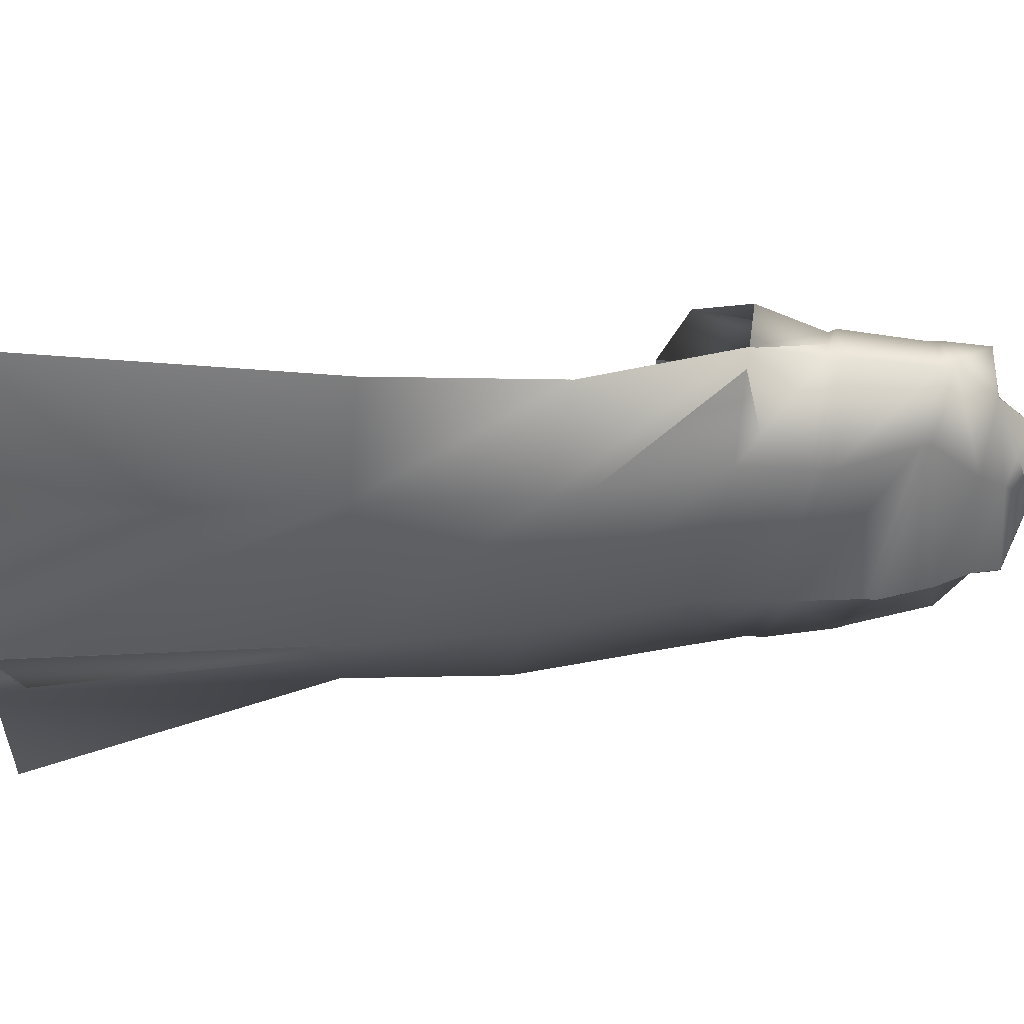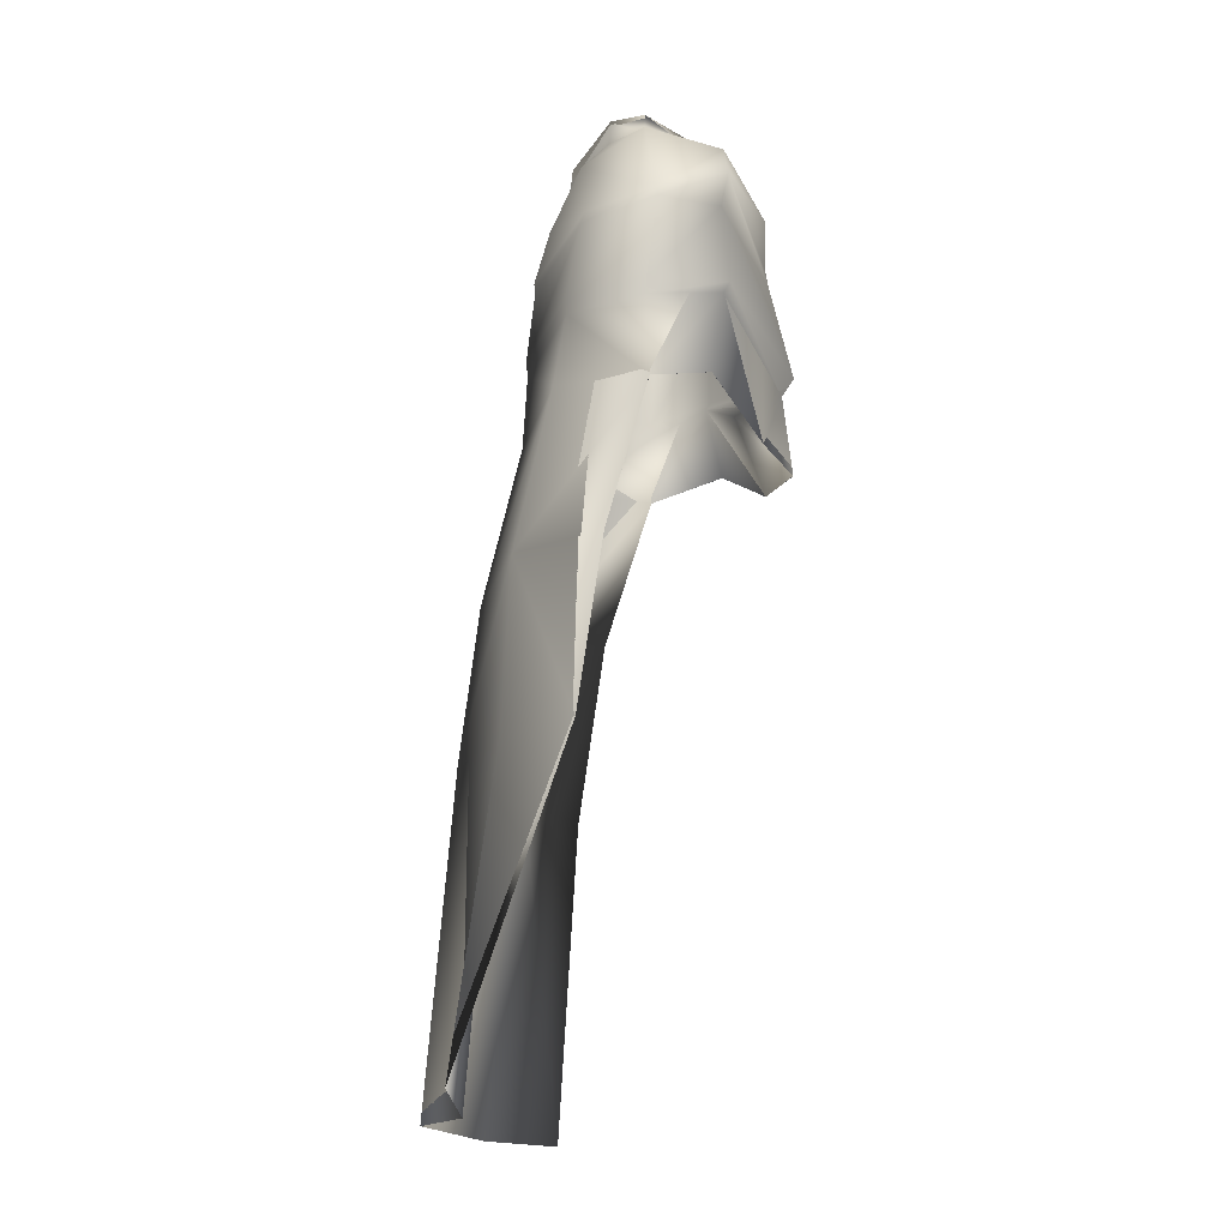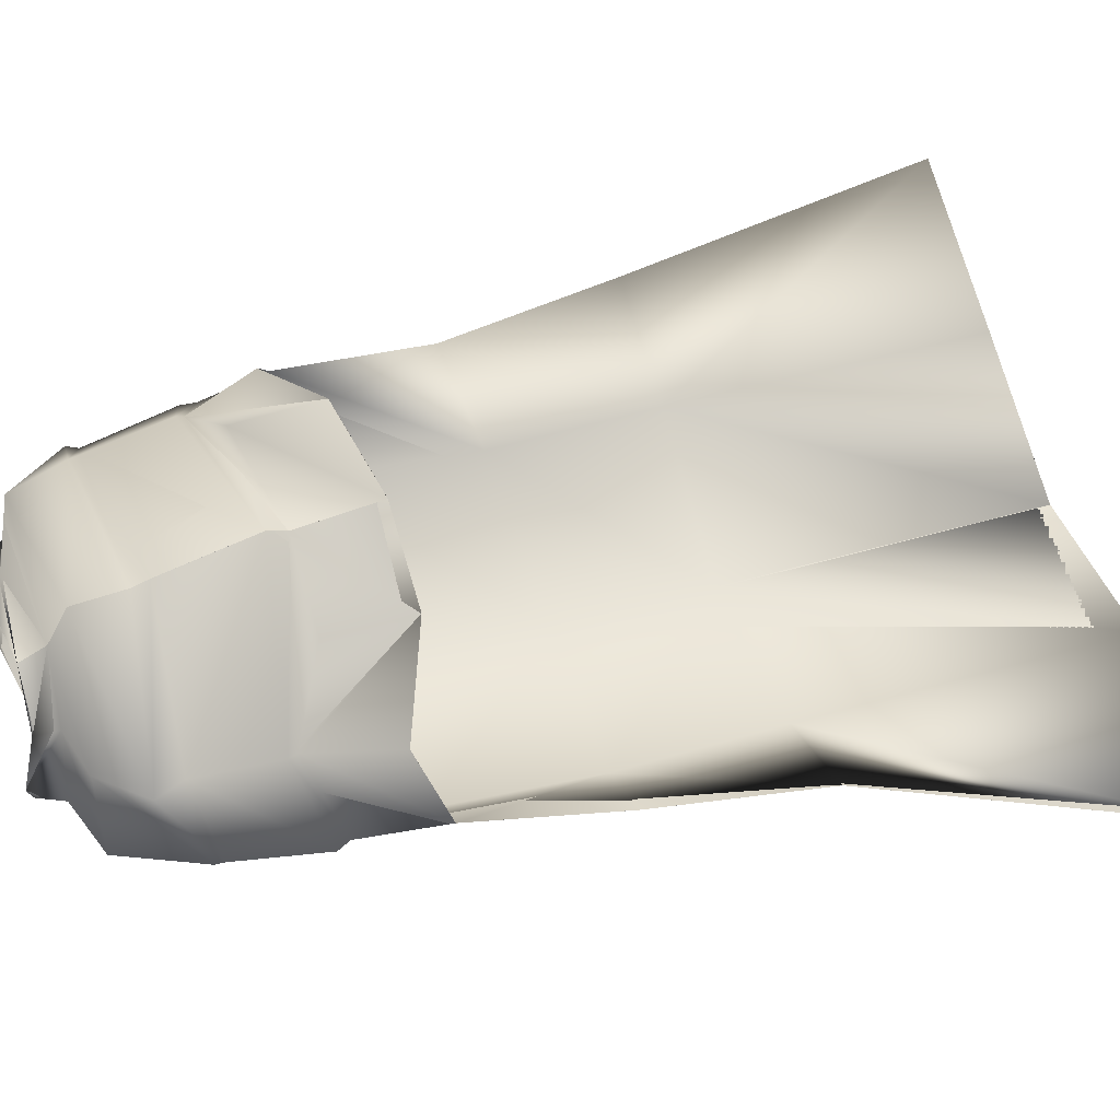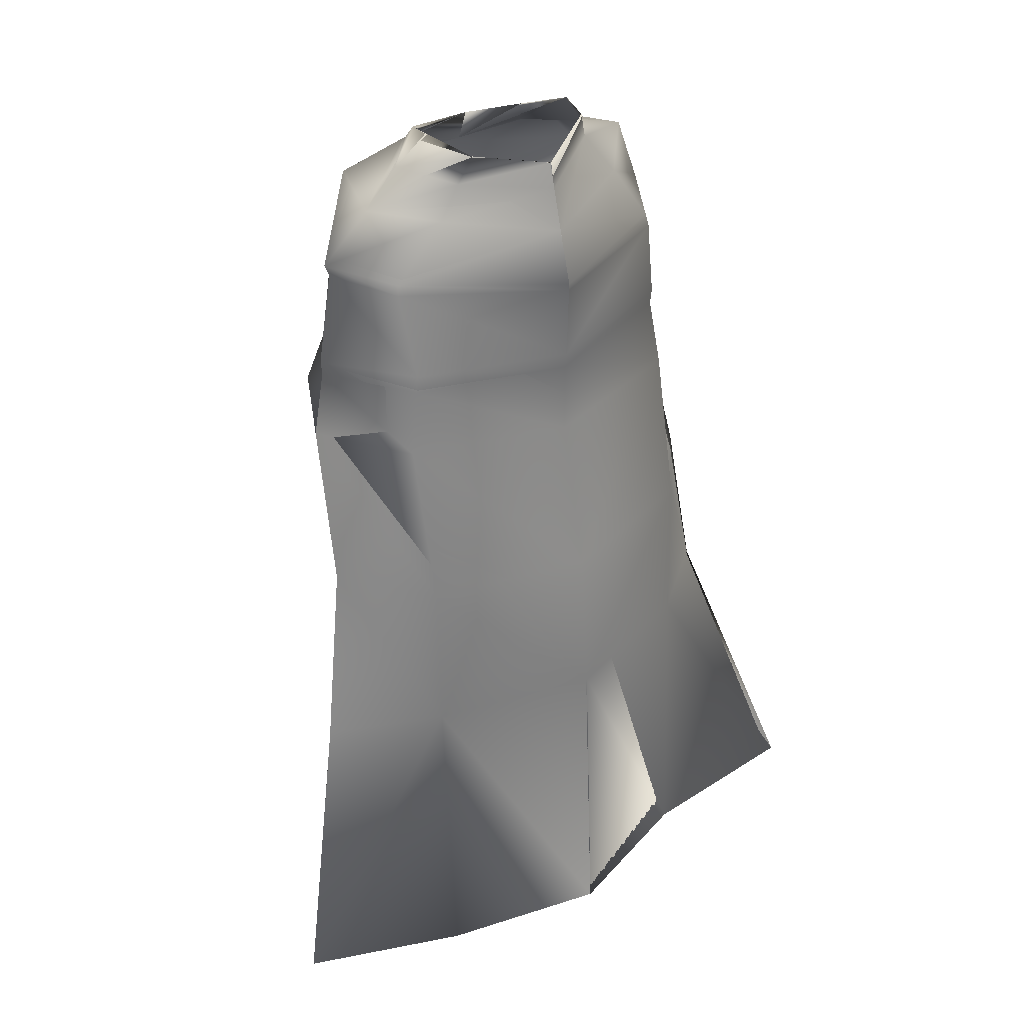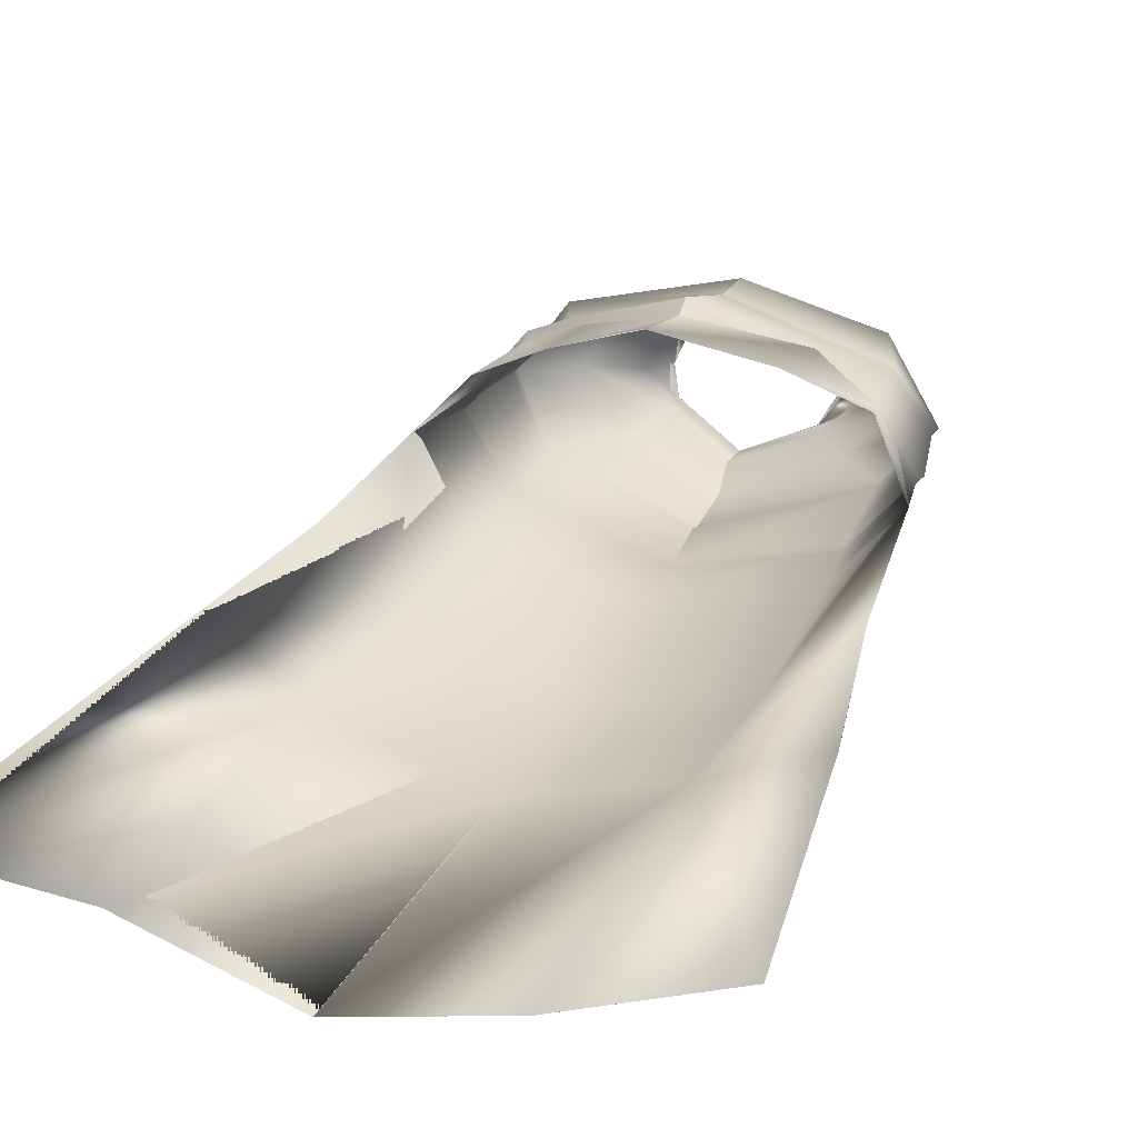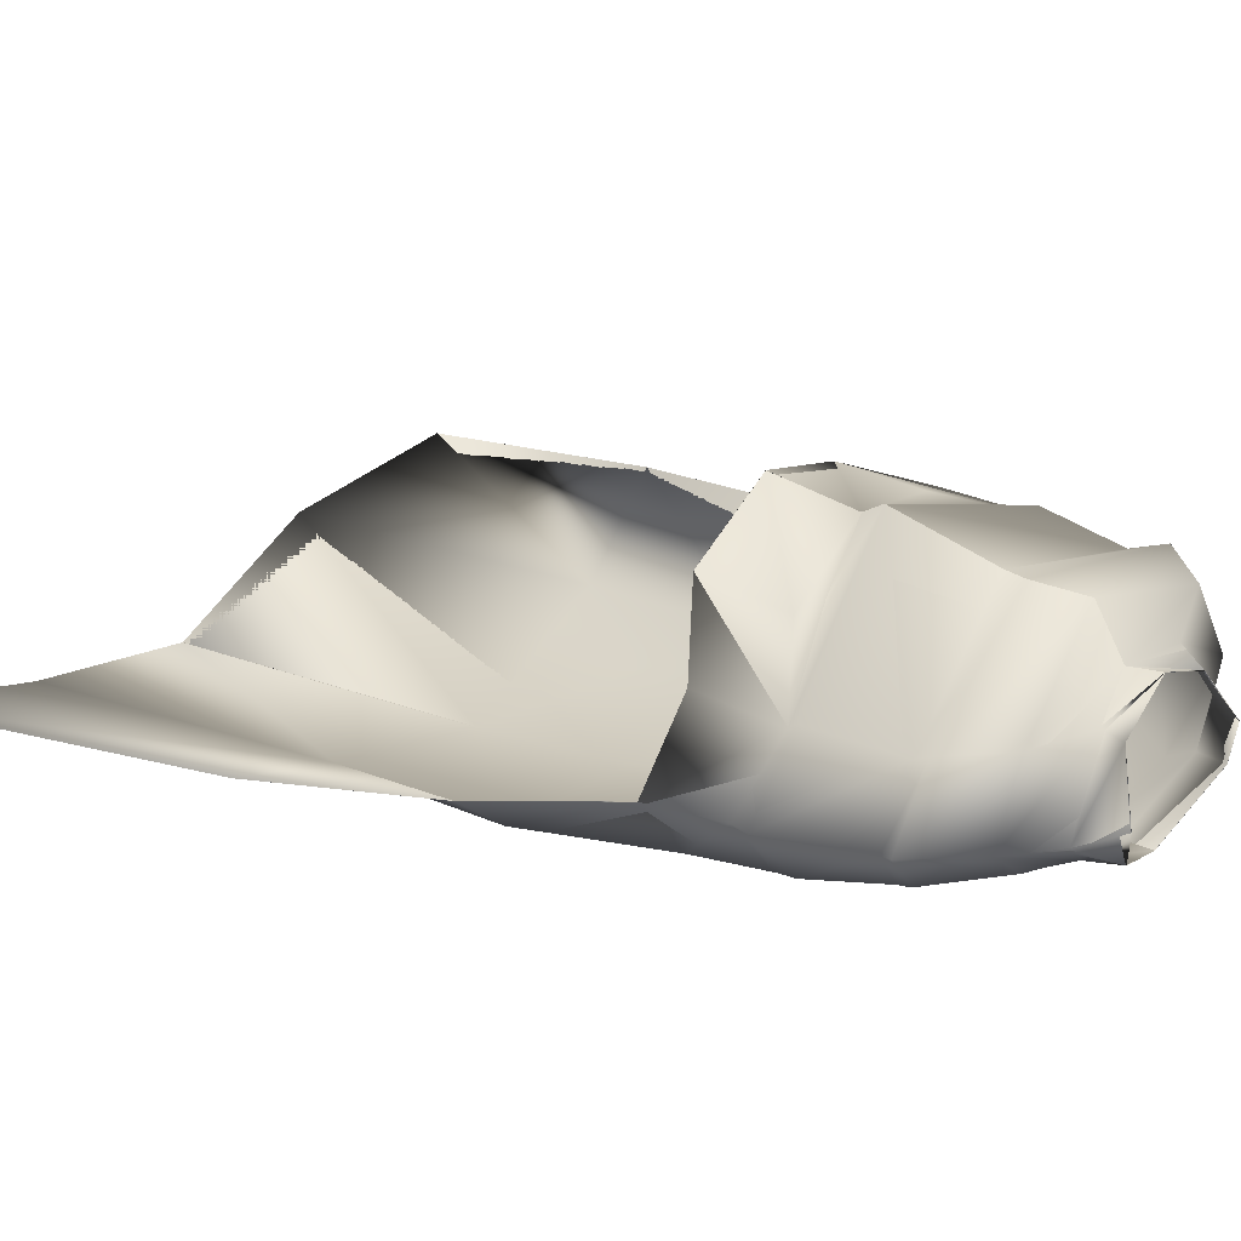
<metadata>
{"format":"obj","ext":"obj","renderer":"f3d","projection":"perspective","resolution":1024,"background":"white","views":[{"elev":-32.7,"azim":87.6,"up":"+Z"},{"elev":-17.5,"azim":-86.4,"up":"+Y"},{"elev":64.3,"azim":-106.1,"up":"+Z"},{"elev":38.0,"azim":143.9,"up":"+Y"},{"elev":21.0,"azim":23.8,"up":"+Z"},{"elev":28.4,"azim":127.7,"up":"+Z"}]}
</metadata>
<code>
o Capa_Stand_Cylinder.003
v 0.1328 2.546 -0.1149
v 0.1009 2.601 -0.121
v 0.2292 2.582 -0.03798
v 0.15 2.628 -0.03263
v 0.1255 2.558 0.09129
v 0.1099 2.574 0.0736
v 0.1872 2.488 -0.1345
v 0.304 2.509 -0.0397
v 0.2629 2.52 0.1065
v 0.298 2.384 -0.1411
v 0.402 2.413 -0.0318
v 0.3122 2.408 0.08047
v 0.2994 2.196 -0.1982
v 0.4379 2.207 -0.05396
v 0.3443 2.218 0.07747
v 0.3257 2.021 -0.2148
v 0.4617 2.04 -0.05455
v 0.3845 2.065 0.09874
v 0.3293 1.691 -0.2937
v 0.4913 1.732 -0.155
v 0.3335 1.353 -0.3067
v 0.5695 1.365 -0.2158
v 0.2437 1.97 0.1891
v 0.3192 2.388 0.07322
v 0.395 2.39 -0.03853
v 0.3014 2.362 -0.1429
v 0.3458 2.204 0.06656
v 0.4331 2.176 -0.0512
v 0.304 2.16 -0.2022
v 0.2303 2.141 0.1279
v 0.3534 0.6954 -0.3788
v 0.6865 0.7166 -0.2642
v 0.1336 2.547 -0.1169
v 0.1009 2.601 -0.1209
v 0.2289 2.581 -0.03558
v 0.1489 2.628 -0.03441
v 0.1247 2.554 0.09186
v 0.1118 2.588 0.07359
v 0.187 2.487 -0.1333
v 0.3036 2.508 -0.04034
v 0.2631 2.52 0.1069
v 0.2986 2.383 -0.1413
v 0.4018 2.413 -0.03207
v 0.3125 2.408 0.08061
v 0.2998 2.196 -0.2007
v 0.4383 2.207 -0.05396
v 0.3436 2.218 0.07589
v 0.3256 2.021 -0.2144
v 0.4617 2.04 -0.05468
v 0.3842 2.066 0.09861
v 0.3292 1.691 -0.2939
v 0.4912 1.732 -0.1551
v 0.3344 1.354 -0.309
v 0.5694 1.365 -0.2158
v 0.2437 1.97 0.189
v 0.3193 2.388 0.07335
v 0.3949 2.39 -0.03877
v 0.3017 2.361 -0.1437
v 0.3454 2.205 0.06578
v 0.434 2.176 -0.05121
v 0.3035 2.161 -0.2018
v 0.2474 2.142 0.1779
v 0.3533 0.6954 -0.3789
v 0.6864 0.7167 -0.2643
v -0.05163 2.511 -0.1897
v -0.04744 2.568 -0.1843
v -0.1961 2.544 -0.1008
v -0.1885 2.597 -0.09951
v -0.2377 2.541 -0.02885
v -0.2013 2.603 -0.03191
v -0.1642 2.517 0.08276
v -0.1508 2.567 0.05937
v -0.02281 2.508 0.104
v -0.04022 2.561 0.1042
v -0.03874 2.436 -0.2303
v -0.2348 2.476 -0.1533
v -0.3476 2.498 -0.02566
v -0.2707 2.487 0.1211
v -0.01159 2.459 0.1985
v -0.03995 2.324 -0.2609
v -0.3392 2.33 -0.1386
v -0.4211 2.337 0.001014
v -0.3405 2.401 0.1302
v -0.006272 2.356 0.1962
v -0.02467 2.166 -0.276
v -0.3375 2.154 -0.172
v -0.4452 2.143 -0.01802
v -0.3311 2.183 0.1306
v 0.006747 2.128 0.2482
v -0.01804 1.984 -0.2826
v -0.3501 1.978 -0.1938
v -0.4548 1.949 -0.013
v -0.3551 1.994 0.0958
v 0.011 1.926 0.2427
v -0.0133 1.663 -0.3599
v -0.3465 1.657 -0.2654
v -0.4874 1.648 -0.09122
v -0.005375 1.35 -0.3994
v -0.3391 1.327 -0.2838
v -0.5233 1.307 -0.1366
v -0.1728 1.922 0.1866
v -0.04164 2.307 -0.2577
v -0.3143 2.346 0.1154
v -0.4215 2.318 0.000419
v -0.3426 2.303 -0.1457
v -0.001671 2.321 0.2022
v -0.02318 2.133 -0.273
v 0.008361 2.091 0.224
v -0.3216 2.166 0.1185
v -0.4313 2.118 -0.01873
v -0.3345 2.124 -0.171
v -0.1658 2.06 0.1667
v 0.01012 0.6881 -0.4567
v -0.3227 0.6649 -0.3395
v -0.7038 0.6685 -0.3205
v -0.05125 2.511 -0.1907
v -0.04608 2.567 -0.184
v -0.1964 2.545 -0.102
v -0.1884 2.597 -0.09937
v -0.2386 2.541 -0.02947
v -0.2011 2.603 -0.0317
v -0.1645 2.518 0.08313
v -0.1515 2.562 0.0591
v -0.02261 2.508 0.1041
v -0.04038 2.561 0.1043
v -0.0389 2.436 -0.2304
v -0.2344 2.477 -0.1529
v -0.3476 2.498 -0.02418
v -0.2708 2.486 0.1212
v -0.01194 2.459 0.1972
v -0.03993 2.324 -0.2608
v -0.339 2.33 -0.1384
v -0.4213 2.337 0.000814
v -0.3408 2.4 0.1302
v -0.006256 2.356 0.1962
v -0.02486 2.166 -0.276
v -0.3379 2.155 -0.1727
v -0.446 2.144 -0.01939
v -0.3303 2.183 0.1281
v 0.00673 2.128 0.2481
v -0.01815 1.984 -0.2824
v -0.3502 1.978 -0.1938
v -0.4547 1.949 -0.01297
v -0.3549 1.994 0.09566
v 0.01092 1.926 0.2427
v -0.01344 1.663 -0.3597
v -0.3465 1.657 -0.2655
v -0.4873 1.648 -0.09122
v -0.005324 1.35 -0.3993
v -0.3391 1.327 -0.2839
v -0.5233 1.307 -0.1366
v -0.1728 1.922 0.1865
v -0.0417 2.307 -0.2578
v -0.3143 2.346 0.1154
v -0.4219 2.318 0.000105
v -0.3427 2.304 -0.1458
v -0.00179 2.321 0.2022
v -0.0234 2.133 -0.2732
v 0.00842 2.091 0.2242
v -0.3222 2.166 0.1166
v -0.4333 2.118 -0.0201
v -0.3348 2.125 -0.1719
v -0.1704 2.087 0.1877
v 0.01011 0.6881 -0.4567
v -0.3227 0.665 -0.3396
v -0.7038 0.6685 -0.3205
f 65 1 66
f 1 3 2
f 3 5 6
f 5 73 74
f 5 9 73
f 3 8 5
f 1 7 8
f 65 75 7
f 9 12 79
f 8 11 9
f 7 10 11
f 75 80 10
f 24 15 89
f 25 14 24
f 26 13 25
f 102 85 26
f 30 23 94
f 28 17 27
f 29 16 28
f 107 90 29
f 16 19 17
f 90 95 16
f 19 21 20
f 95 98 19
f 27 18 23
f 11 25 12
f 10 26 11
f 80 102 10
f 12 24 84
f 14 28 15
f 13 29 14
f 85 107 13
f 89 30 108
f 22 21 32
f 21 98 113
f 116 117 33
f 33 34 35
f 35 36 38
f 37 38 125
f 37 124 41
f 35 37 40
f 33 35 40
f 116 33 39
f 41 130 44
f 40 41 43
f 39 40 43
f 126 39 42
f 56 157 140
f 57 56 46
f 58 57 45
f 153 58 136
f 62 159 145
f 60 59 49
f 61 60 48
f 158 61 141
f 48 49 51
f 141 48 146
f 51 52 53
f 146 51 149
f 59 62 55
f 43 44 57
f 42 43 58
f 131 42 153
f 44 135 56
f 46 47 60
f 45 46 61
f 136 45 158
f 59 159 62
f 54 64 53
f 53 63 164
f 6 74 38
f 94 23 55
f 32 31 63
f 2 4 34
f 66 2 117
f 4 6 38
f 18 17 49
f 17 20 52
f 22 32 54
f 31 113 63
f 23 18 50
f 20 22 54
f 65 66 68
f 67 68 69
f 69 70 71
f 71 72 73
f 71 73 78
f 69 71 77
f 67 69 77
f 65 67 75
f 78 79 83
f 77 78 82
f 76 77 82
f 75 76 81
f 103 106 89
f 104 103 87
f 105 104 86
f 102 105 85
f 112 108 101
f 110 109 92
f 111 110 92
f 107 111 91
f 91 92 96
f 90 91 95
f 96 97 100
f 95 96 98
f 109 112 101
f 82 83 104
f 81 82 105
f 80 81 105
f 83 84 106
f 87 88 110
f 86 87 111
f 85 86 107
f 109 108 112
f 100 115 99
f 99 114 98
f 116 118 119
f 118 120 119
f 120 122 121
f 122 124 123
f 122 129 124
f 120 128 122
f 118 127 128
f 116 126 118
f 129 134 130
f 128 133 129
f 127 132 133
f 126 131 132
f 154 139 140
f 155 138 154
f 156 137 155
f 153 136 156
f 163 152 159
f 161 143 160
f 162 142 143
f 158 141 142
f 142 147 143
f 141 146 142
f 147 150 151
f 146 149 147
f 160 144 152
f 133 155 134
f 132 156 133
f 131 153 156
f 134 154 157
f 138 161 139
f 137 162 138
f 136 158 137
f 160 163 159
f 151 150 166
f 150 149 165
f 72 123 74
f 89 140 159
f 94 145 152
f 73 124 79
f 115 166 165
f 102 153 80
f 68 119 121
f 79 130 84
f 106 157 89
f 66 117 68
f 74 125 124
f 85 136 102
f 113 164 98
f 70 121 72
f 93 144 143
f 92 143 97
f 100 151 115
f 75 126 65
f 114 165 113
f 108 159 94
f 101 152 144
f 80 131 126
f 97 148 100
f 65 116 117
f 84 135 106
f 1 2 66
f 3 4 2
f 4 3 6
f 6 5 74
f 9 79 73
f 8 9 5
f 3 1 8
f 1 65 7
f 12 84 79
f 11 12 9
f 8 7 11
f 7 75 10
f 106 24 89
f 14 15 24
f 13 14 25
f 85 13 26
f 108 30 94
f 17 18 27
f 16 17 28
f 90 16 29
f 19 20 17
f 95 19 16
f 21 22 20
f 98 21 19
f 30 27 23
f 25 24 12
f 26 25 11
f 102 26 10
f 24 106 84
f 28 27 15
f 29 28 14
f 107 29 13
f 15 27 89
f 27 30 89
f 21 31 32
f 31 21 113
f 117 34 33
f 34 36 35
f 37 35 38
f 124 37 125
f 124 130 41
f 37 41 40
f 39 33 40
f 126 116 39
f 130 135 44
f 41 44 43
f 42 39 43
f 131 126 42
f 47 56 140
f 56 47 46
f 57 46 45
f 58 45 136
f 55 62 145
f 59 50 49
f 60 49 48
f 61 48 141
f 49 52 51
f 48 51 146
f 52 54 53
f 51 53 149
f 50 59 55
f 44 56 57
f 43 57 58
f 42 58 153
f 135 157 56
f 47 59 60
f 46 60 61
f 45 61 158
f 47 140 59
f 140 159 59
f 64 63 53
f 149 53 164
f 74 125 38
f 145 94 55
f 64 32 63
f 4 36 34
f 2 34 117
f 36 4 38
f 50 18 49
f 49 17 52
f 32 64 54
f 113 164 63
f 55 23 50
f 52 20 54
f 67 65 68
f 68 70 69
f 70 72 71
f 72 74 73
f 73 79 78
f 71 78 77
f 76 67 77
f 67 76 75
f 79 84 83
f 78 83 82
f 81 76 82
f 80 75 81
f 88 103 89
f 103 88 87
f 104 87 86
f 105 86 85
f 108 94 101
f 109 93 92
f 91 111 92
f 90 107 91
f 92 97 96
f 91 96 95
f 99 96 100
f 96 99 98
f 93 109 101
f 83 103 104
f 82 104 105
f 102 80 105
f 103 83 106
f 88 109 110
f 87 110 111
f 86 111 107
f 88 89 108
f 109 88 108
f 115 114 99
f 114 113 98
f 117 116 119
f 120 121 119
f 122 123 121
f 124 125 123
f 129 130 124
f 128 129 122
f 120 118 128
f 126 127 118
f 134 135 130
f 133 134 129
f 128 127 133
f 127 126 132
f 157 154 140
f 138 139 154
f 137 138 155
f 136 137 156
f 152 145 159
f 143 144 160
f 161 162 143
f 162 158 142
f 147 148 143
f 146 147 142
f 148 147 151
f 149 150 147
f 163 160 152
f 155 154 134
f 156 155 133
f 132 131 156
f 135 134 157
f 161 160 139
f 162 161 138
f 158 162 137
f 139 160 159
f 140 139 159
f 150 165 166
f 149 164 165
f 123 125 74
f 108 89 159
f 101 94 152
f 124 130 79
f 114 115 165
f 153 131 80
f 70 68 121
f 130 135 84
f 157 140 89
f 117 119 68
f 73 74 124
f 136 153 102
f 164 149 98
f 121 123 72
f 92 93 143
f 143 148 97
f 151 166 115
f 126 116 65
f 165 164 113
f 159 145 94
f 93 101 144
f 75 80 126
f 148 151 100
f 66 65 117
f 135 157 106

</code>
